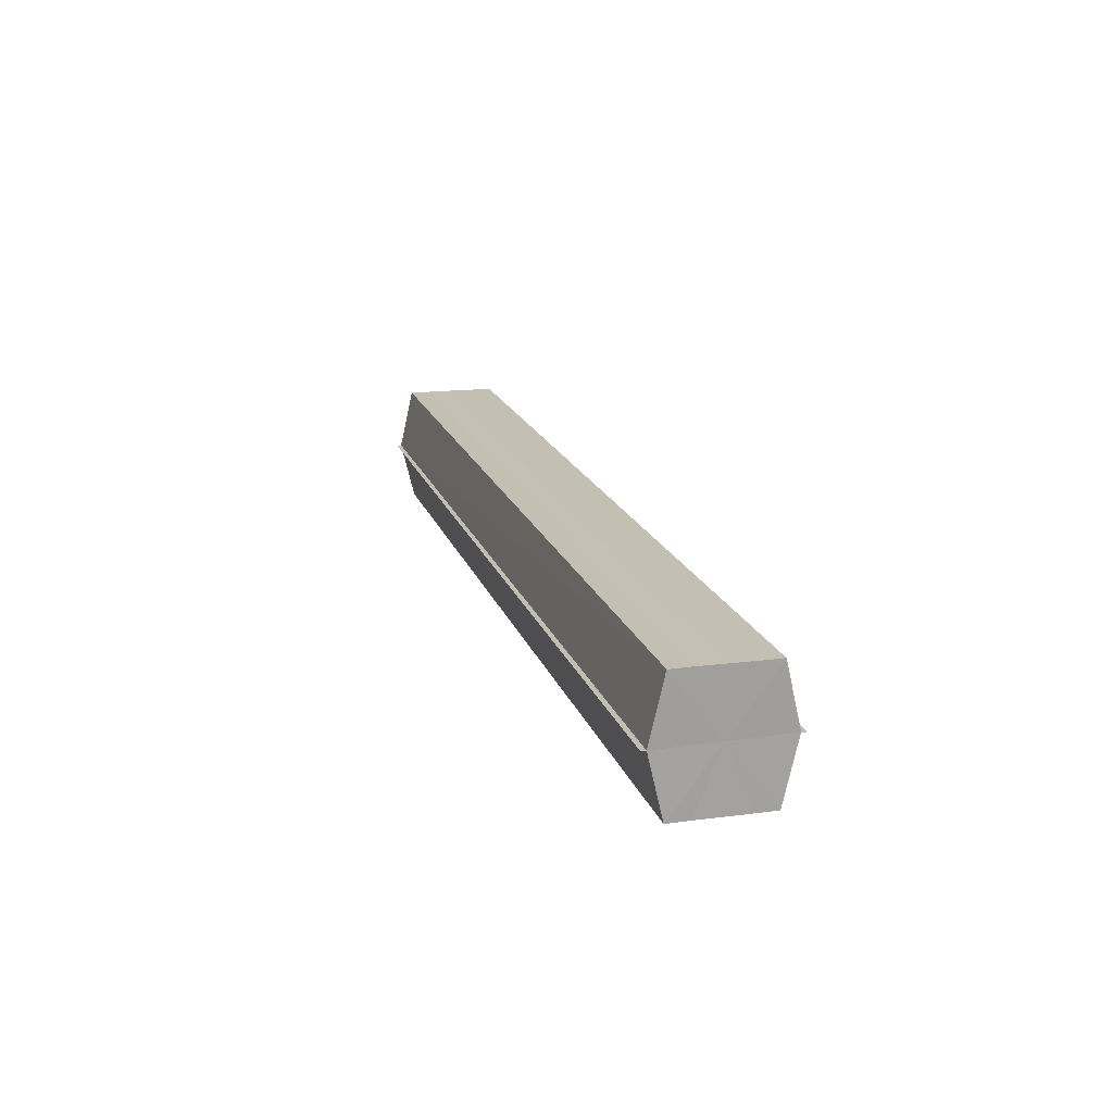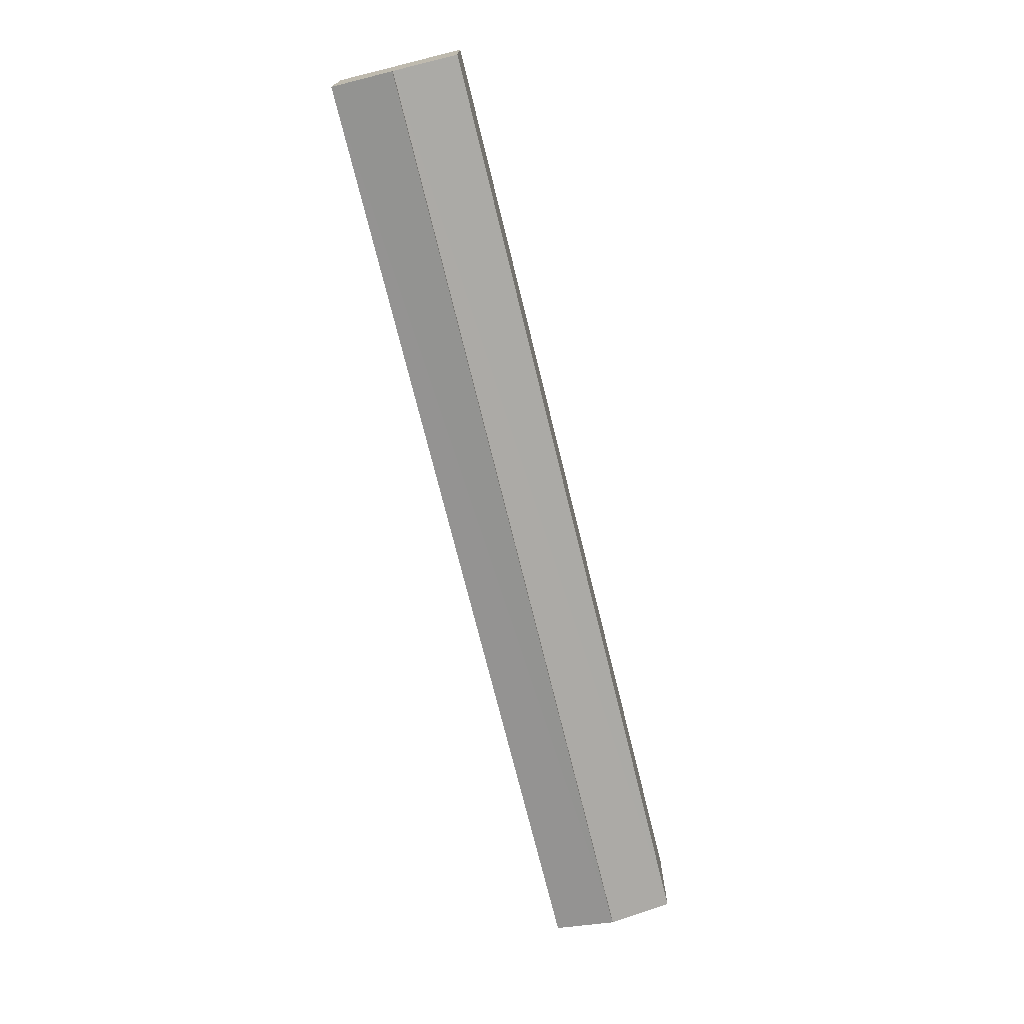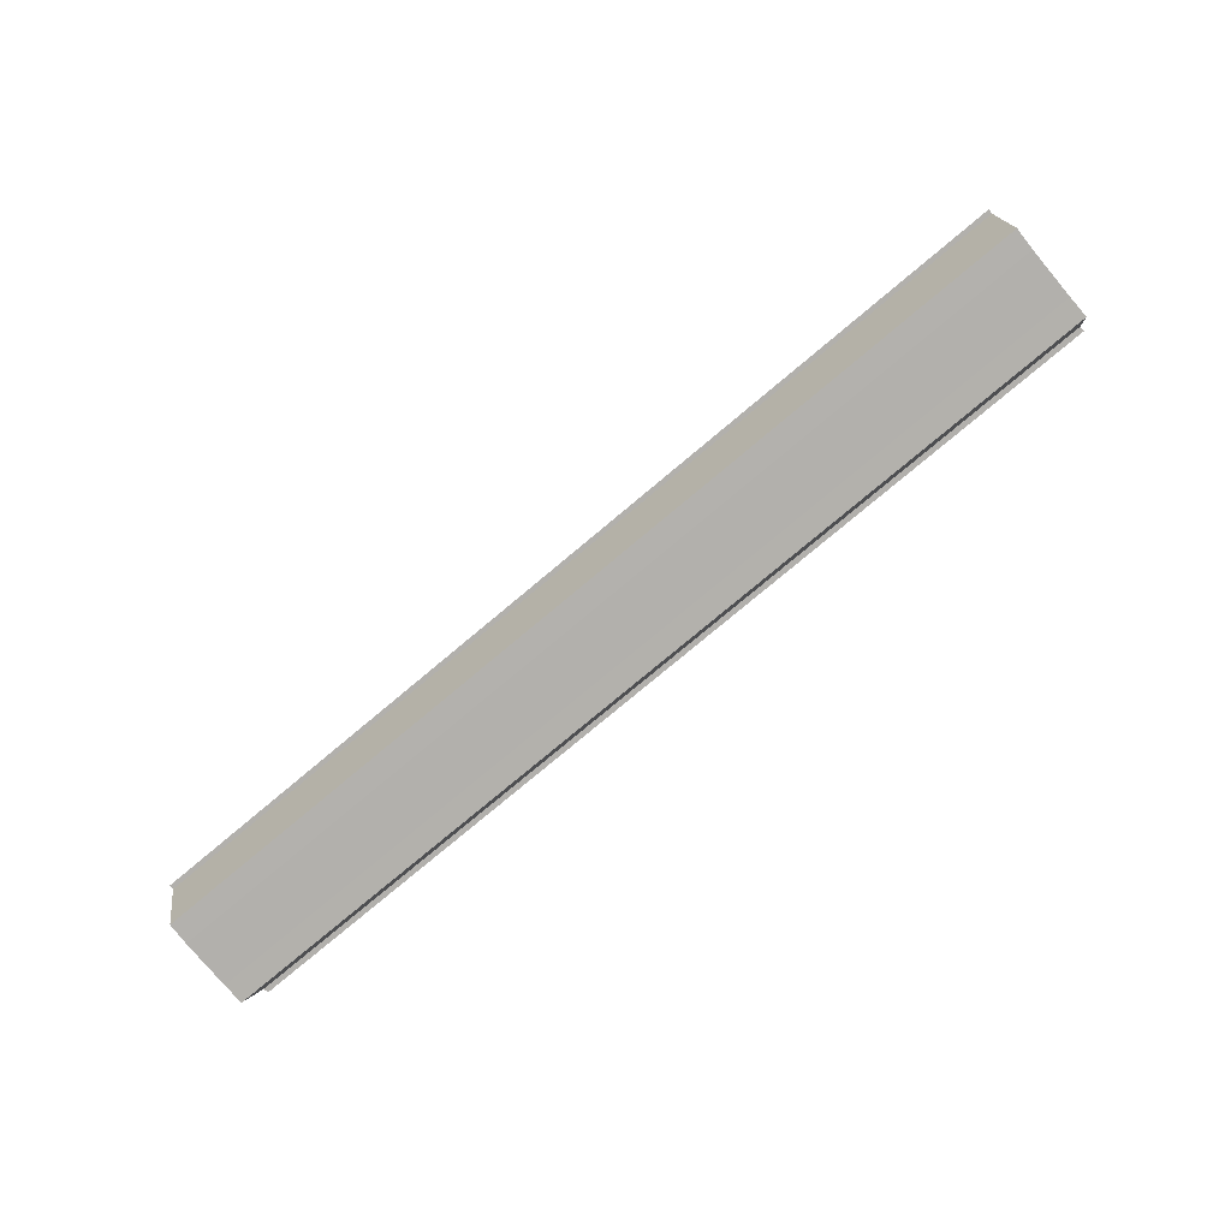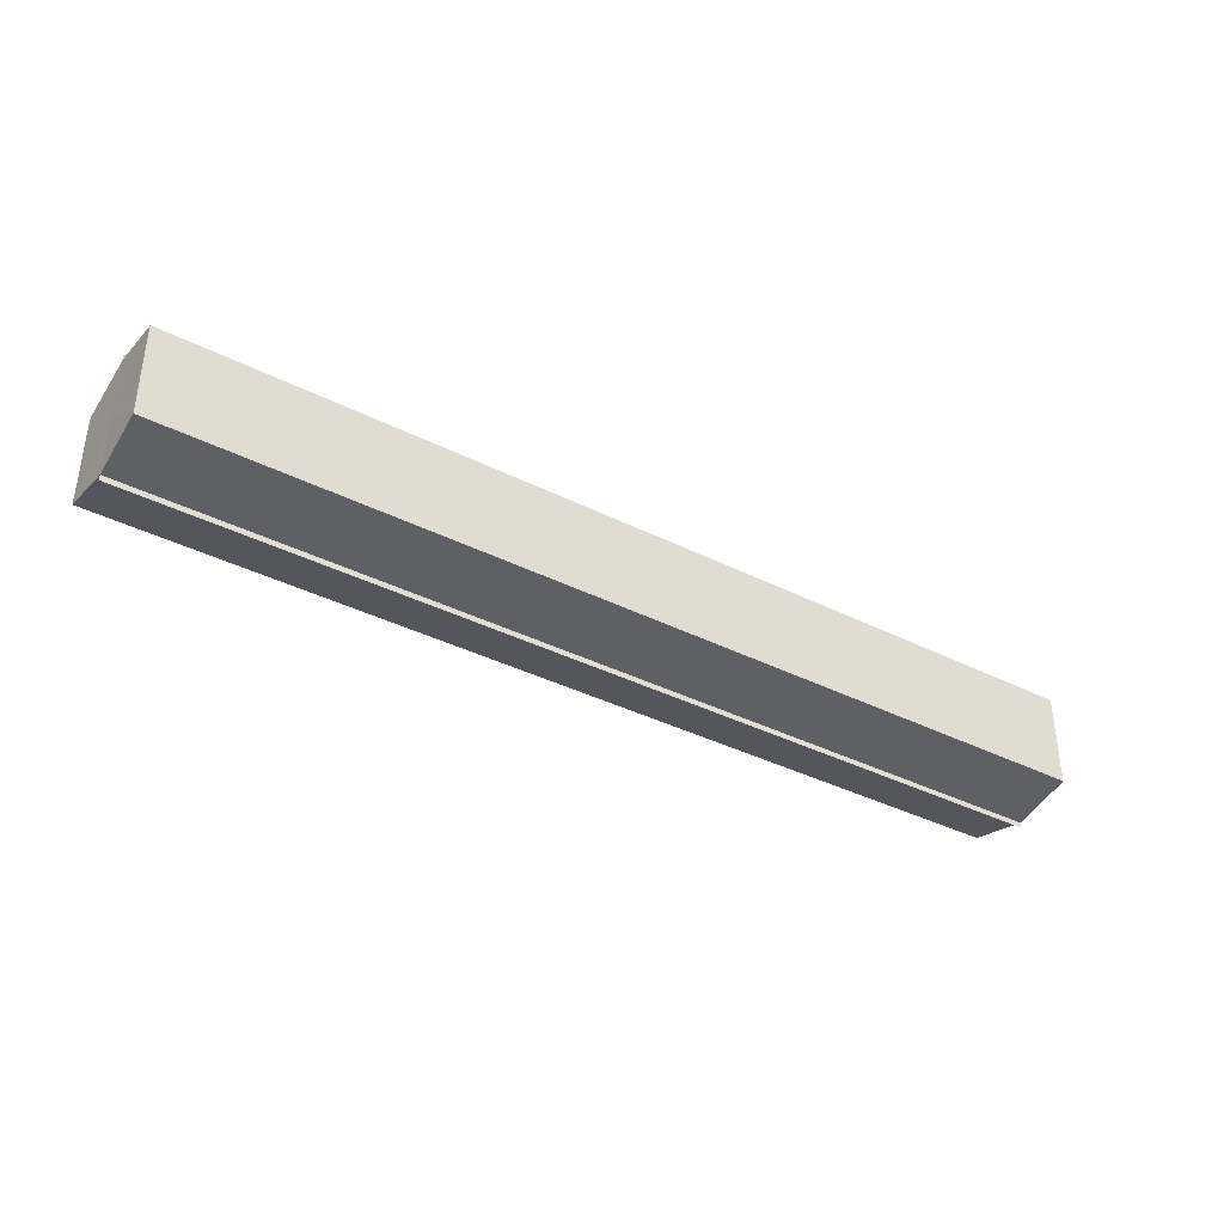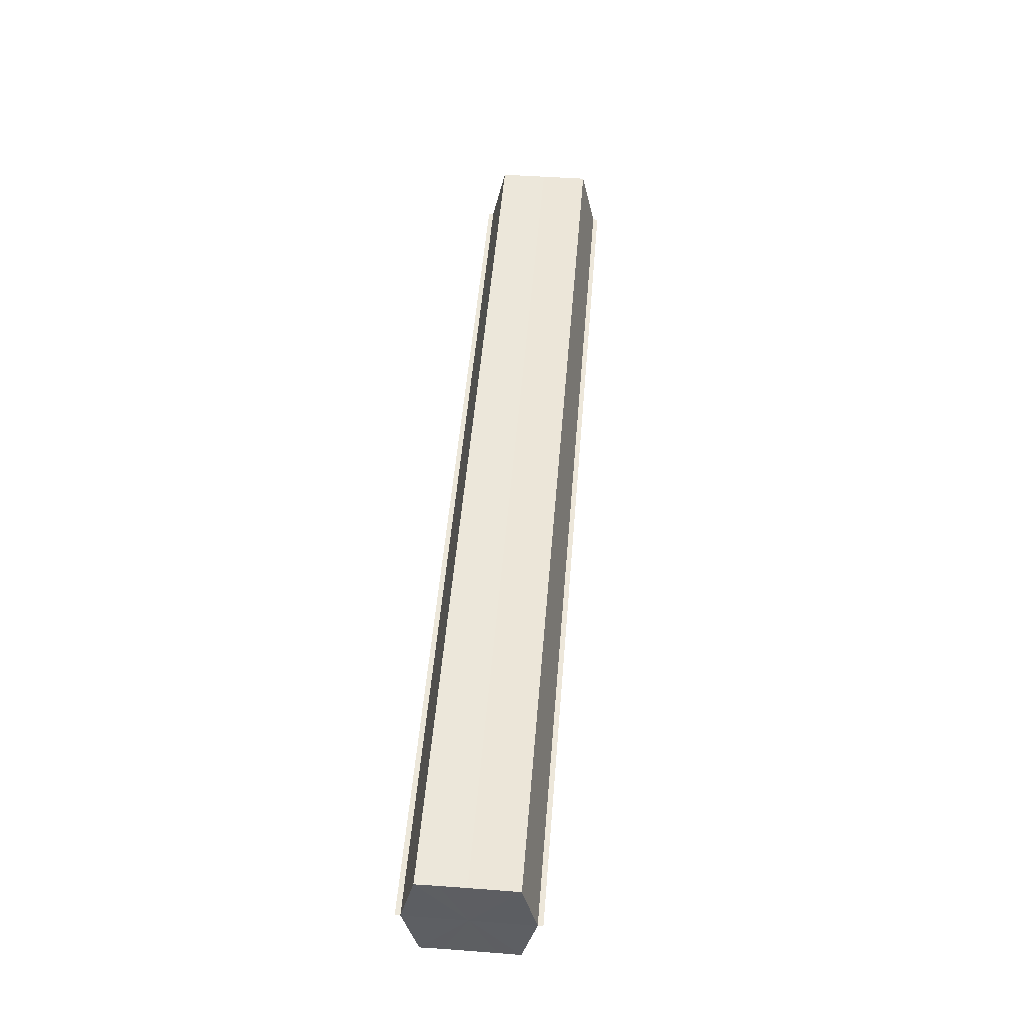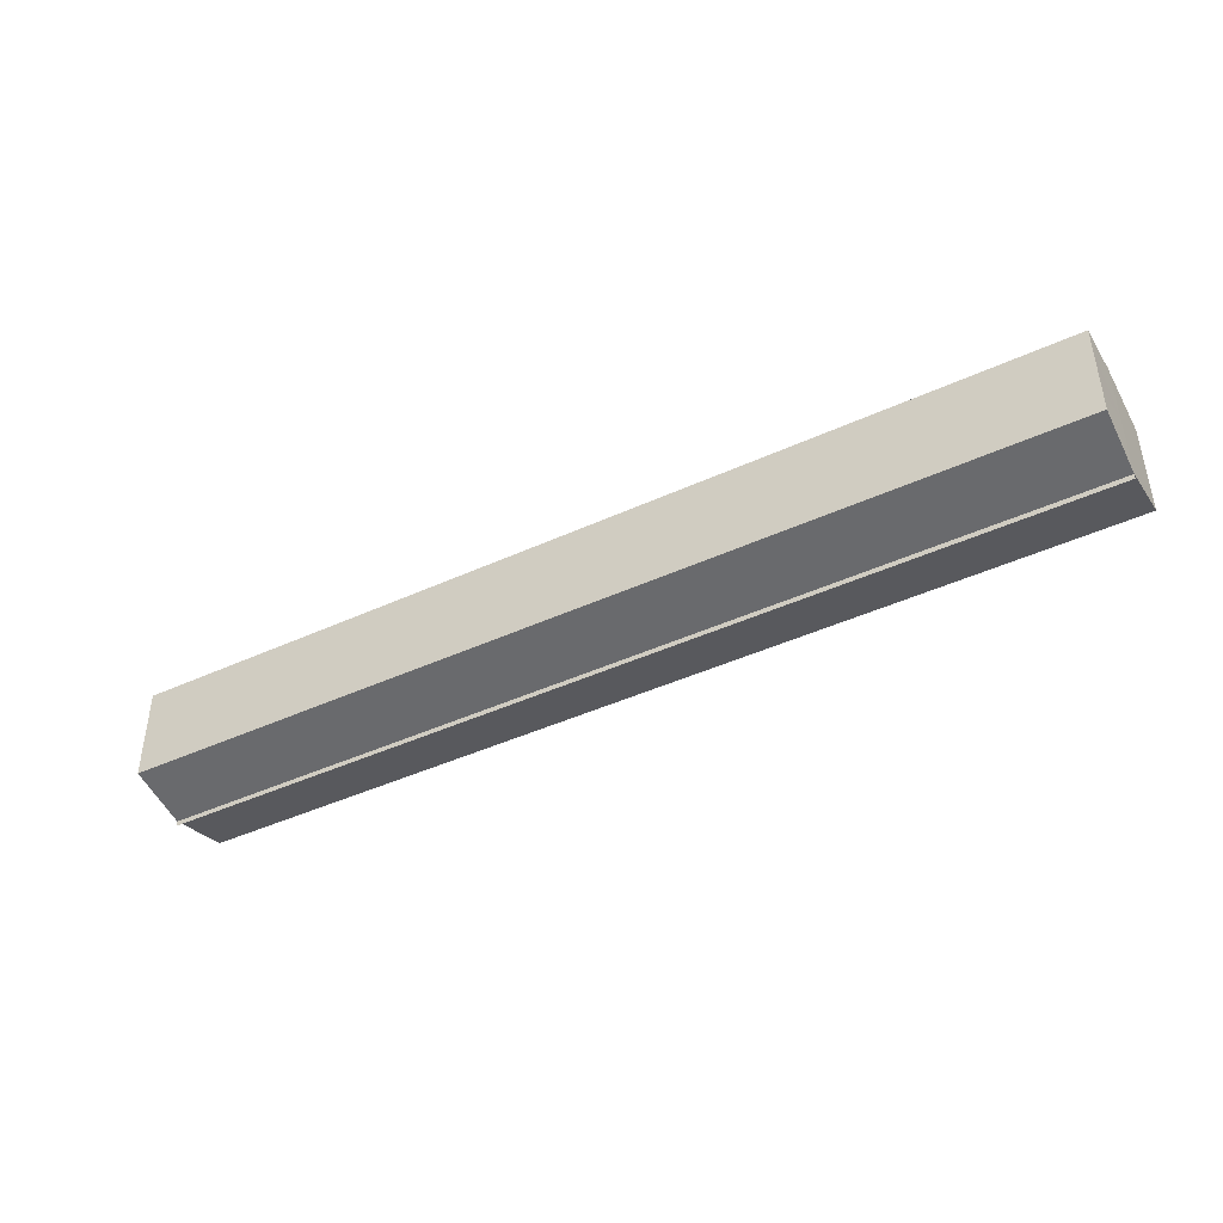
<metadata>
{"format":"obj","ext":"obj","renderer":"f3d","projection":"perspective","resolution":1024,"background":"white","views":[{"elev":17.9,"azim":-105.6,"up":"+Y"},{"elev":-72.8,"azim":-76.2,"up":"+Z"},{"elev":-78.7,"azim":39.8,"up":"+Y"},{"elev":-37.3,"azim":147.1,"up":"+Z"},{"elev":51.1,"azim":94.7,"up":"+Y"},{"elev":-42.5,"azim":28.9,"up":"+Z"}]}
</metadata>
<code>
o 4017
v 2202 1910 3.966
v 2202 1910 3.962
v 2202 1910 3.966
v 2202 1910 3.958
v 2202 1910 3.962
v 2202 1910 3.97
v 2202 1910 3.97
v 2202 1910 3.956
v 2202 1910 3.958
v 2202 1910 3.974
v 2202 1910 3.974
v 2202 1910 3.955
v 2202 1910 3.955
v 2202 1910 3.976
v 2202 1910 3.976
v 2202 1910 3.977
v 2202 1910 3.977
v 2202 1910 3.977
v 2202 1910 3.974
v 2202 1910 3.974
v 2202 1910 3.97
v 2202 1910 3.97
v 2202 1910 3.966
v 2202 1910 3.966
v 2202 1910 3.962
v 2202 1910 3.962
v 2202 1910 3.958
v 2202 1910 3.958
v 2202 1910 3.956
v 2202 1910 3.956
v 2202 1910 3.966
v 2202 1910 3.958
v 2202 1910 3.962
v 2202 1910 3.958
v 2202 1910 3.966
v 2202 1910 3.962
v 2202 1910 3.97
v 2202 1910 3.966
v 2202 1910 3.974
v 2202 1910 3.97
v 2202 1910 3.974
v 2202 1910 3.976
v 2202 1910 3.974
v 2202 1910 3.976
v 2202 1910 3.977
v 2202 1910 3.97
v 2202 1910 3.974
v 2202 1910 3.977
v 2202 1910 3.976
v 2202 1910 3.966
v 2202 1910 3.97
v 2202 1910 3.974
v 2202 1910 3.974
v 2202 1910 3.962
v 2202 1910 3.966
v 2202 1910 3.97
v 2202 1910 3.97
v 2202 1910 3.958
v 2202 1910 3.962
v 2202 1910 3.966
v 2202 1910 3.966
v 2202 1910 3.962
v 2202 1910 3.962
v 2202 1910 3.958
v 2202 1910 3.958
v 2202 1910 3.956
v 2202 1910 3.958
v 2202 1910 3.956
v 2202 1910 3.955
v 2202 1910 3.955
v 2202 1910 3.955
v 2202 1910 3.966
v 2202 1910 3.966
v 2202 1910 3.962
v 2202 1910 3.97
v 2202 1910 3.958
v 2202 1910 3.974
v 2202 1910 3.956
v 2202 1910 3.976
v 2202 1910 3.958
v 2202 1910 3.974
v 2202 1910 3.962
v 2202 1910 3.97
v 2202 1910 3.966
f 1 2 3
f 2 4 5
f 6 1 7
f 4 8 9
f 10 6 11
f 12 8 13
f 14 10 15
f 14 16 15
f 15 17 18
f 15 19 20
f 20 21 22
f 22 23 24
f 24 25 26
f 26 27 28
f 28 29 30
f 13 29 30
f 31 32 29
f 31 33 32
f 31 29 34
f 31 35 33
f 31 34 36
f 31 37 35
f 31 36 38
f 31 39 37
f 31 38 40
f 31 40 41
f 31 42 39
f 31 41 42
f 43 42 44
f 45 42 44
f 46 47 43
f 48 49 45
f 50 51 46
f 52 49 53
f 54 55 50
f 56 52 57
f 58 59 54
f 60 56 61
f 62 60 63
f 64 62 65
f 66 67 58
f 68 64 66
f 68 69 66
f 66 70 71
f 72 73 74
f 72 75 73
f 72 74 76
f 72 77 75
f 72 76 78
f 72 79 77
f 72 78 80
f 72 81 79
f 72 80 82
f 72 83 81
f 72 82 84
f 72 84 83

</code>
